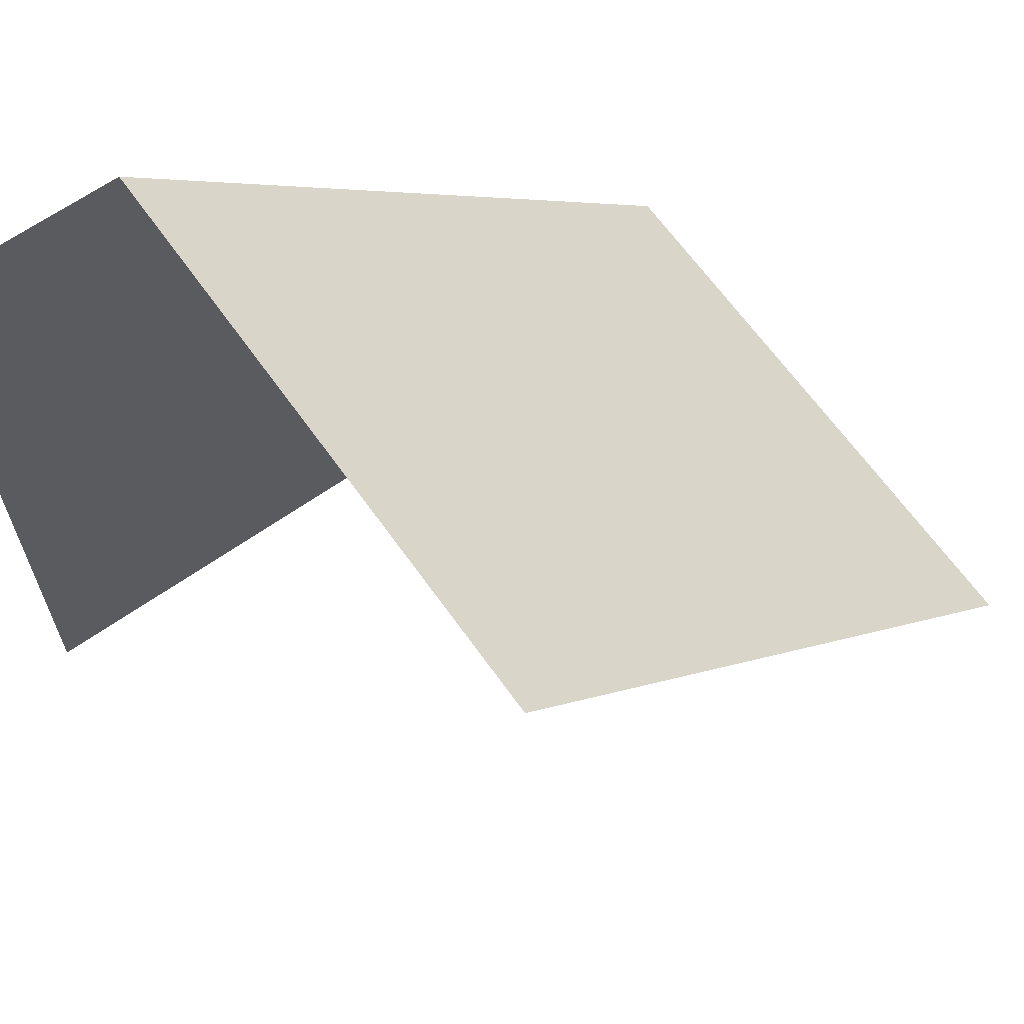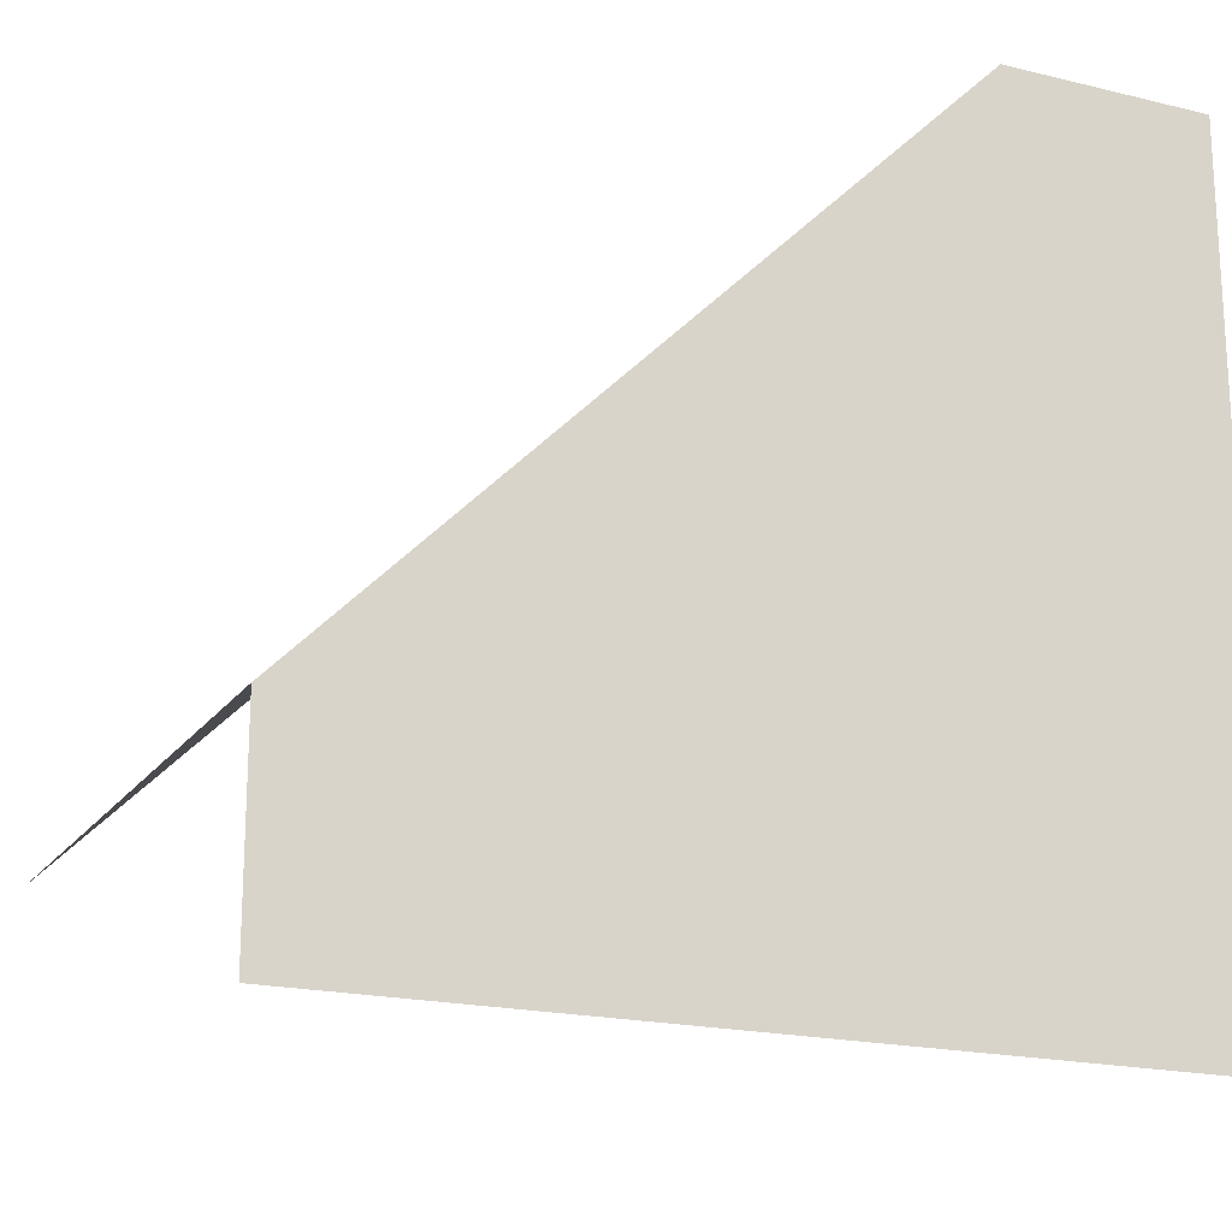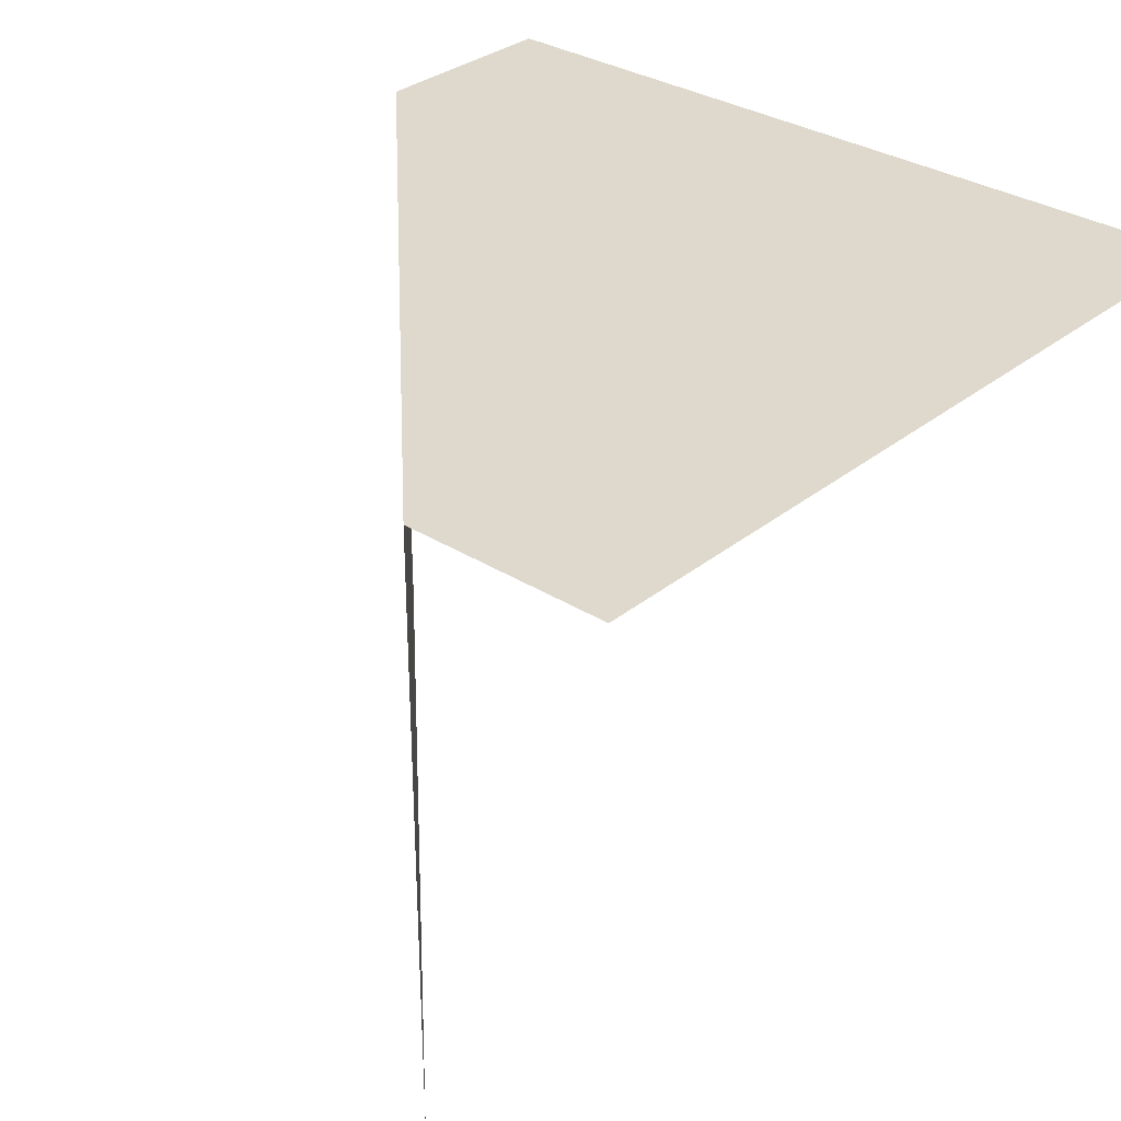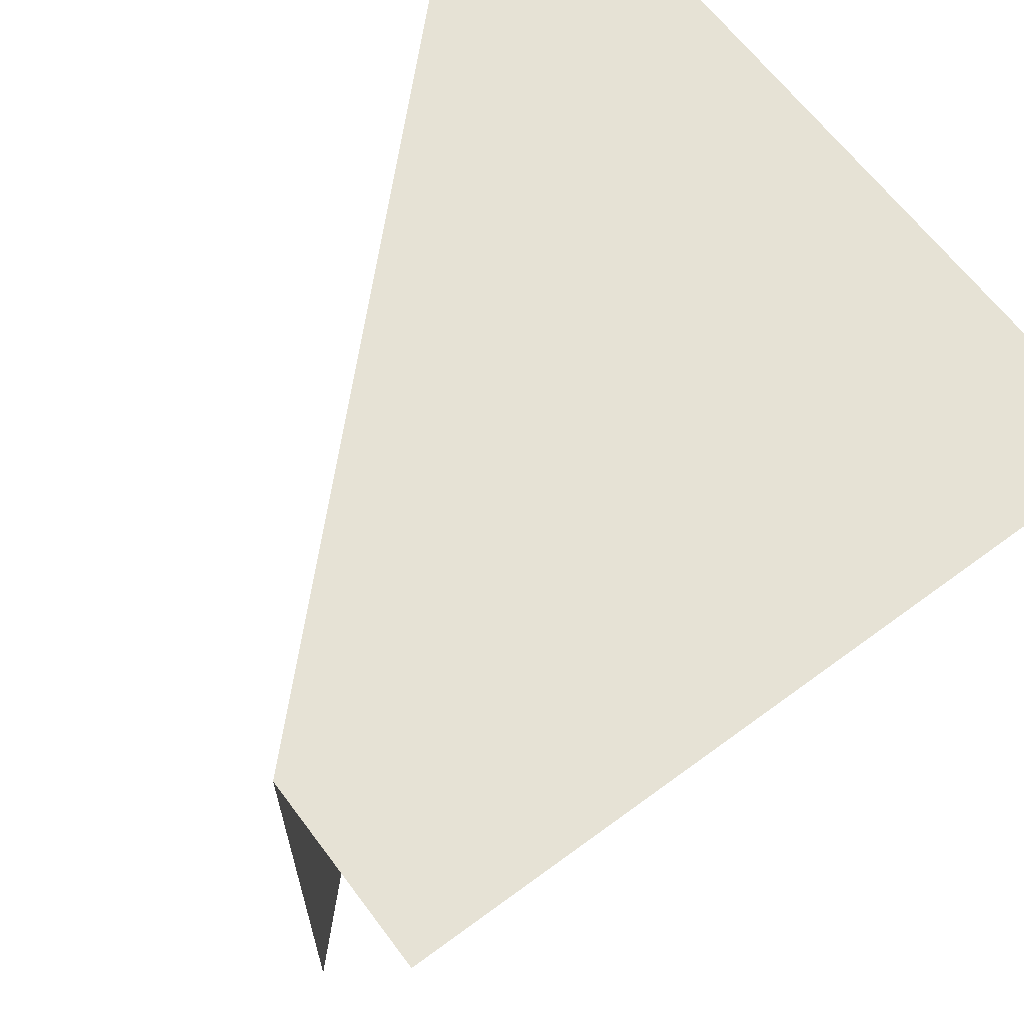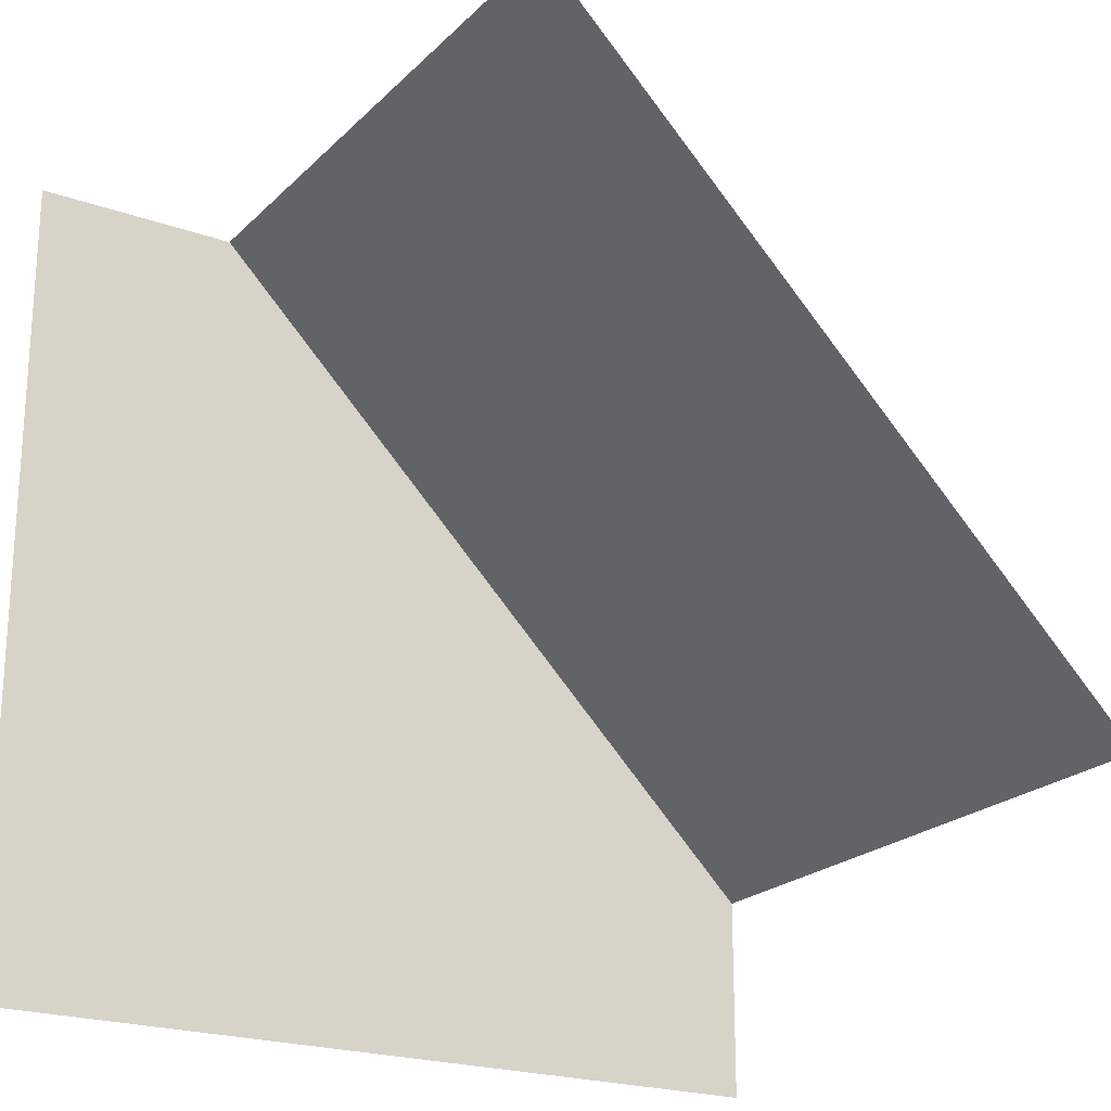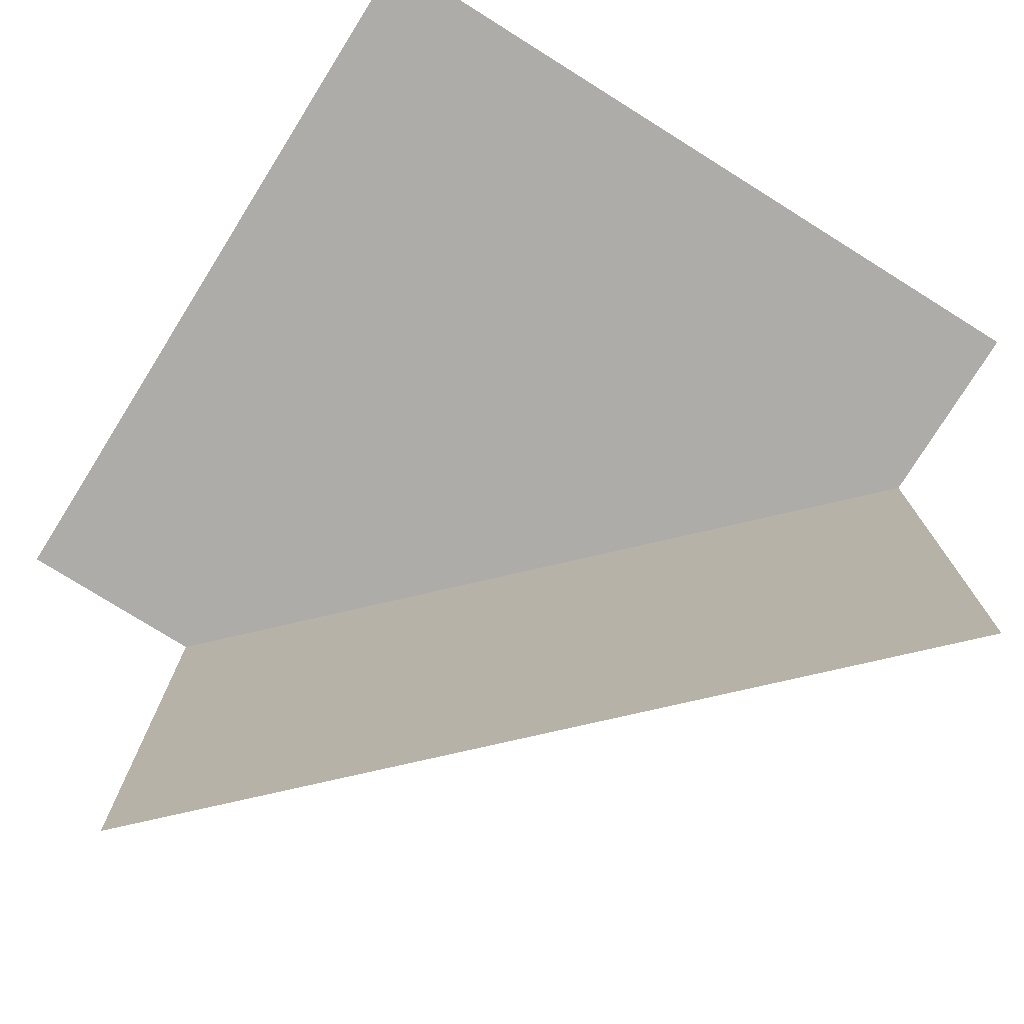
<metadata>
{"format":"obj","ext":"obj","renderer":"f3d","projection":"perspective","resolution":1024,"background":"white","views":[{"elev":64.8,"azim":-35.3,"up":"+Z"},{"elev":-19.3,"azim":155.4,"up":"+Z"},{"elev":31.9,"azim":131.6,"up":"+Y"},{"elev":63.9,"azim":143.3,"up":"+Y"},{"elev":-21.9,"azim":-31.8,"up":"+Z"},{"elev":-76.7,"azim":-122.0,"up":"+Y"}]}
</metadata>
<code>
o Plane
v -0.5 0 -0.5
v 0.5 0 -0.25
v 0.5 0 -0.5
v -0.5 -0 0.5
v -0.25 -0 0.5
v 0.5 -0.75 -0.25
v -0.25 -0.75 0.5
f 3 1 2
f 1 4 5
f 2 1 5
f 2 5 7 6

</code>
